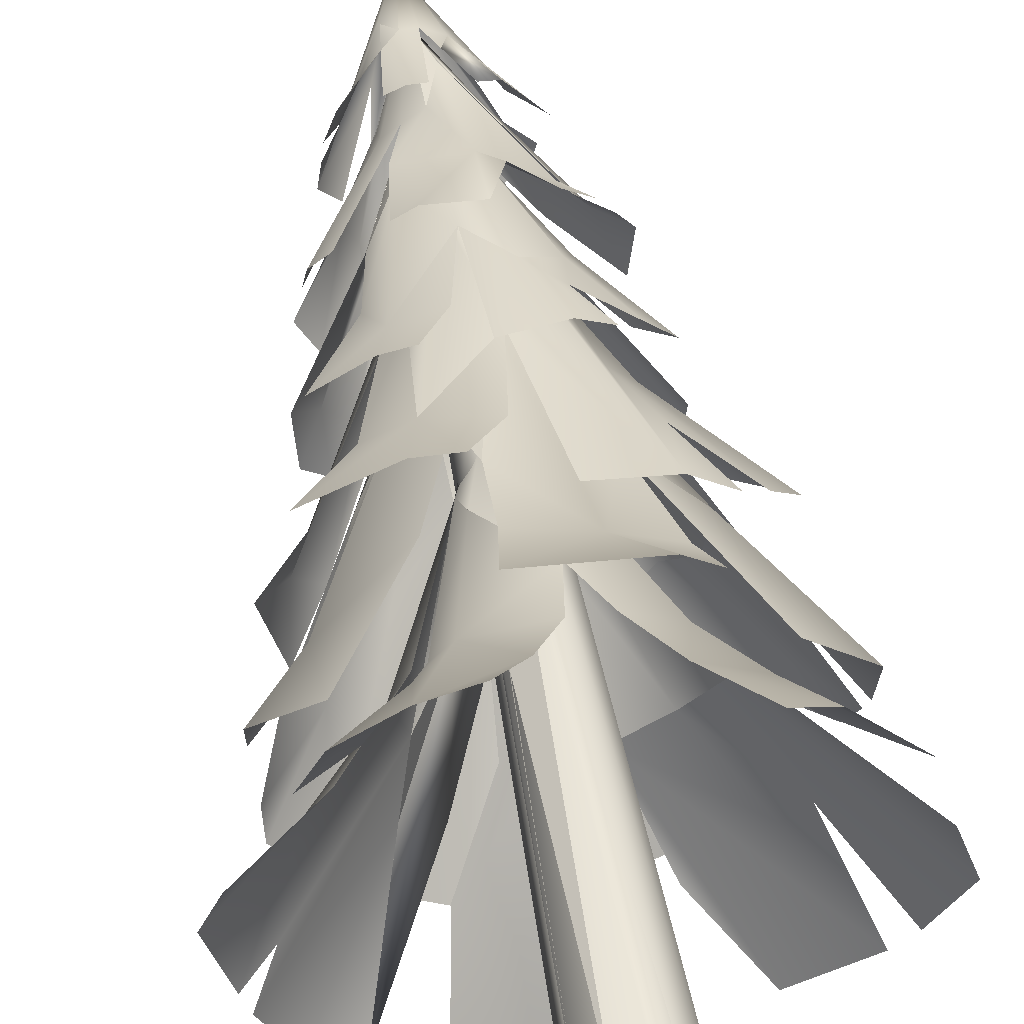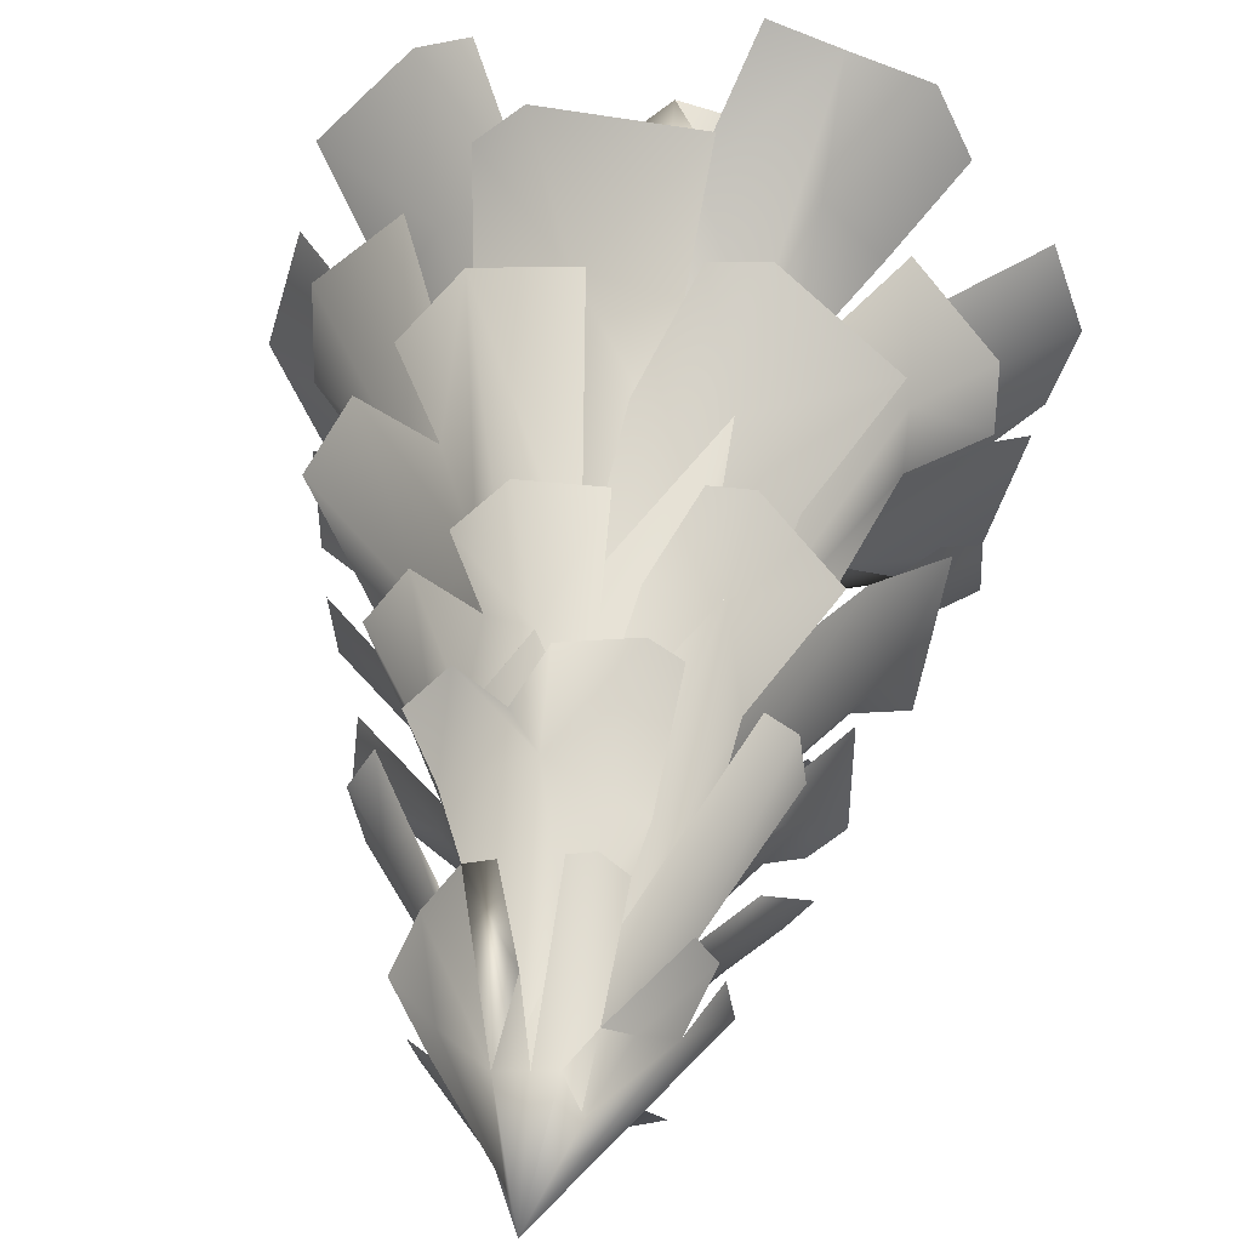
<metadata>
{"format":"obj","ext":"obj","renderer":"f3d","projection":"perspective","resolution":1024,"background":"white","views":[{"elev":61.6,"azim":-10.7,"up":"+Z"},{"elev":37.3,"azim":-174.4,"up":"+Z"}]}
</metadata>
<code>
o Cone.003_Cone.008
v 0.5004 -0.66 -1.628
v 0.8045 -0.7017 1.486
v -0.6597 -0.4795 1.749
v -0.8092 -0.4867 -1.498
v -1.298 -0.382 1.211
v 0.002046 2.775 0.003014
v 1.535 -0.6036 -0.4358
v 0.478 1.141 -0.2257
v -0.1032 2.383 0.009898
v -1.407 -0.3662 -0.742
v -0.4275 -0.5556 -1.546
v -0.4157 1.148 0.4634
v 0.8529 -0.04974 0.9174
v -0.2851 0.6344 -0.764
v -0.1617 1.828 -0.2774
v -0.6094 0.9816 0.3892
v -0.07148 2.009 0.2443
v -0.5256 0.04546 1.238
v 0.07734 2.38 0.05428
v 0.4962 1.408 0.1561
v 0.8836 0.4724 -0.4713
v 0.1109 1.153 -0.4977
v 0.8288 0.5476 0.3703
v 0.1022 0.805 0.7785
v -0.8483 0.1902 0.8076
v -0.4934 1.499 -0.09701
v -1.322 -0.03126 -0.2311
v -0.6374 0.09279 -1.024
v 0.261 0.252 -1.088
v 0.6239 0.4883 0.7126
v 0.7494 -0.6559 -1.431
v -0.0331 2.708 -0.7968
v 0.01272 4.09 -0.01457
v 0.6649 2.716 -0.263
v 0.6012 2.6 0.3701
v 0.03782 3.346 -0.3035
v 0.2126 3.329 0.1627
v 0.3855 2.63 -0.5774
v -0.1988 3.518 0.1259
v -0.08472 3.371 0.2334
v -0.365 3.098 0.2022
v -0.7435 2.565 -0.1628
v 0.1897 3.524 -0.1517
v 0.6152 2.684 -0.4195
v 0.4914 2.979 0.06089
v -0.02307 2.907 -0.5648
v -0.5398 2.898 0.01298
v 0.2688 2.586 0.6737
v 0.04612 3.34 -0.3129
v 0.09909 -4.029 0.5136
v -0.341 -4.031 0.3814
v -0.5131 -4.029 -0.006455
v -0.3421 -4.029 -0.3805
v 0.08185 -4.026 -0.506
v 0.4602 -4.031 -0.23
v 0.5023 -4.029 0.1539
v -0.1525 -3.641 0.359
v -0.2017 1.566 0.1888
v -0.1798 0.4623 0.221
v -0.2324 -0.5476 0.1625
v -0.3035 0.09233 0.0267
v -0.03571 3.32 -0.000624
v -0.3331 -3.642 0.1702
v -0.2634 1.588 -0.009165
v -0.2135 1.603 -0.1536
v -0.2614 -0.5364 -0.09273
v -0.38 -3.666 -0.0764
v -0.19 0.2301 -0.2238
v -0.2425 -3.692 -0.3151
v 0.0205 3.323 -0.03485
v -0.09801 1.589 -0.2546
v 0.003591 0.07046 -0.2995
v 0.01764 -3.678 -0.3978
v -0.1013 -0.6035 -0.2626
v 0.1234 1.6 -0.2411
v 0.2507 0.08137 -0.1674
v 0.1225 -0.5302 -0.2479
v 0.2722 -0.517 -0.07005
v 0.3798 -3.641 -0.107
v 0.2433 1.526 -0.1094
v 0.2744 -0.2899 0.0666
v 0.2579 1.562 0.06298
v 0.01076 3.321 0.04053
v 0.1832 1.591 0.2014
v 0.1563 -0.3866 0.2339
v 0.06068 1.586 0.2647
v -0.02849 -0.3401 0.2795
v 0.09676 -3.641 0.3787
v 0.2526 -3.643 0.2822
v 0.4079 -3.676 0.09776
v 0.2367 -3.687 -0.3122
v -0.2612 1.521 1.069
v 0.3624 1.636 -1.15
v 0.7923 1.699 -0.8264
v -0.003965 3.622 -0.02506
v 0.1993 1.912 -0.8257
v -0.9729 1.556 0.3356
v 0.9297 1.652 0.4613
v 0.3075 1.842 0.8935
v 0.3532 2.611 -0.2661
v -0.5817 1.914 -0.56
v 0.1517 2.023 0.7881
v 0.1145 3.124 0.1736
v -0.329 2.855 -0.08077
v -0.6354 2.224 -0.09606
v -0.5696 1.493 -0.932
v 0.5501 2.021 -0.5713
v 0.3164 2.924 0.03963
v 0.8616 1.928 0.1069
v -0.02943 2.694 0.3394
v -0.5442 2.212 -0.2996
v -0.4311 1.523 0.9484
v 1.203 0.7481 -0.4885
v 0.449 0.5504 1.174
v -0.6699 0.5198 1.168
v -1.085 0.6077 0.7079
v 0.2651 1.213 0.8408
v 0.0149 3.051 0.02223
v 0.4527 0.9694 -0.936
v 1.18 0.6478 -0.1741
v 0.3761 1.954 -0.1169
v -0.957 0.8434 -0.7044
v -0.05038 0.5905 -1.251
v 0.1314 1.967 -0.3737
v -0.5501 1.841 0.162
v 0.5196 1.025 0.7622
v 0.5659 1.39 0.4848
v -0.0632 1.449 -0.6324
v 0.01537 3.168 0.00921
v -0.3545 0.9577 -0.8922
v -0.5648 0.8939 0.8478
v 0.3449 2.195 0.1685
v 0.6533 1.541 0.2445
v 0.6763 1.486 -0.1298
v -0.6651 1.251 0.4472
v -0.9665 1.075 -0.2693
v 0.1355 0.9258 -1.029
v 0.6018 1.006 -0.736
v -0.6546 -1.614 -1.76
v 1.724 -1.662 0.7299
v 0.5958 -1.413 1.969
v -1.713 -1.423 -0.7676
v -0.3225 -1.308 1.93
v 0.00381 2.172 0.001264
v 1.051 -1.552 -1.411
v 0.3132 0.3666 -0.4733
v -0.08362 1.739 0.07788
v -1.729 -1.29 0.295
v -1.413 -1.573 -1.063
v -0.3059 0.2515 0.7186
v 1.361 -0.9414 0.2303
v -0.7583 -0.1883 -0.4761
v -0.3272 1.102 -0.1246
v -0.9496 -0.1774 -0.2532
v 0.1012 1.316 0.263
v 0.331 -0.9077 1.376
v 0.1045 1.735 -0.004454
v 0.5434 0.669 -0.1993
v 0.4096 -0.3332 -0.9544
v -0.2763 0.4415 -0.5437
v 0.8336 -0.1826 -0.5105
v 0.7562 -1.552 -1.574
v 1.356 -0.8774 -0.4873
v 1.062 -0.415 0.489
v 0.6116 0.000868 0.6123
v -0.2001 -0.1268 0.9502
v -0.2256 -0.759 1.337
v -0.4805 0.8148 0.232
v -1.312 -0.921 0.6851
v -1.239 -0.7227 -0.5624
v -0.3555 -0.3591 -1.033
v 1.031 -0.3956 -0.1013
v -0.3045 -1.609 -1.755
v -0.2457 -2.523 -2.142
v 2.149 -2.585 -0.2714
v -1.349 -2.084 1.801
v -2.153 -2.307 0.2718
v -0.4613 -0.5988 -0.3028
v 1.745 -2.521 -1.327
v 0.9642 -2.291 1.825
v 0.003747 1.115 -0.000822
v -0.8275 -1.597 1.401
v 0.2316 -2.479 -2.021
v -0.03526 -0.6126 -0.5552
v -0.3141 0.1566 0.05844
v 1.938 -2.543 0.4773
v -0.03067 0.7019 0.1048
v -1.54 -2.097 1.376
v -1.998 -2.472 -0.3083
v 0.1401 -0.7114 0.7487
v 1.398 -1.844 -0.5539
v -0.932 -1.155 0.2501
v -0.6926 -1.162 0.6884
v -0.2811 -0.1101 0.3796
v 0.06334 -1.16 0.9603
v 0.2287 0.2224 0.1819
v 0.7748 -1.15 0.6173
v 0.08227 0.7004 -0.05366
v 1.02 -1.185 -0.1111
v 0.3496 -0.3229 -0.43
v 0.04641 -1.116 -0.913
v 0.3478 -1.138 -0.863
v -0.3024 -1.151 -0.8089
v -0.1263 -1.779 -1.465
v 0.7433 -1.153 -0.5062
v 1.086 -1.741 1.043
v 0.3637 -1.124 0.8499
v -0.5361 -1.157 0.9027
v -0.7829 -1.131 0.5506
v -1.526 -1.775 0.2507
v -0.805 -1.139 -0.2565
v -0.9472 -1.462 -0.697
v 0.6174 -1.691 1.288
v 1.232 -1.797 -0.8826
v -0.000374 2.763 0.00557
v -1.559 -0.3808 0.203
v 1.265 -0.6375 -1.026
v 1.583 -0.4022 0.4469
v 1.498 -0.657 -0.8212
v 1.149 -0.6465 1.076
v -0.3396 -0.4854 1.726
v -0.9999 -0.4082 -1.243
v -0.1489 -0.6536 -1.579
v 0.09613 2.32 0.06163
v 1.346 -0.5439 0.8301
v -0.1745 1.799 -0.2742
v -0.1073 2.357 0.008514
v -0.07344 1.992 0.2443
v -0.2255 -0.3931 -1.412
v -1.111 0.01524 -0.4821
v -0.6585 0.8818 -0.375
v -1.172 -0.002071 0.2834
v 0.2323 -0.6705 1.542
v 0.8804 0.6085 -0.0852
v 0.5835 0.3236 -0.8696
v 0.3209 1.096 -0.3992
v 1.247 -0.02218 0.07864
v -0.03473 -0.03529 1.245
v -0.9132 -0.04236 -0.826
v -0.2842 0.6335 -0.7578
v -0.5896 1.02 0.372
v -0.02051 2.594 0.7305
v -0.1592 2.585 0.7502
v -0.7029 2.59 0.07691
v -0.4646 2.651 -0.7069
v 0.7368 2.69 0.06346
v -0.6762 2.636 0.2162
v 0.4835 2.895 -0.2357
v 0.09395 3.824 -0.00093
v -0.1157 3.562 -0.1802
v -0.5947 2.58 -0.3681
v -0.1683 3.582 0.09863
v -0.2989 2.608 0.645
v 0.1253 3.027 0.4513
v 0.04193 3.373 0.225
v 0.4198 2.594 0.6413
v -0.2263 3.182 0.3105
v -0.5767 2.707 0.4168
v -0.288 3.295 -0.206
v -0.3731 2.837 -0.4744
v 0.5164 3.019 -0.0736
v 0.046 3.335 -0.3121
v -0.347 -4.028 0.3905
v 0.02505 1.597 0.2581
v -0.005281 -0.2847 0.2763
v 0.03292 3.323 0.01155
v -0.1814 -0.1389 0.2035
v -0.1834 1.58 0.1994
v -0.2913 0.03618 0.04214
v -0.2768 -0.5947 -0.005009
v -0.2611 1.576 -0.04515
v -0.1923 -1.078 -0.1896
v -0.2239 0.09087 -0.1818
v -0.0337 3.319 -0.009745
v -0.08358 -0.1122 -0.2608
v -0.07482 1.583 -0.2681
v 0.09818 -0.2339 -0.2597
v 0.1914 -0.5513 -0.1903
v 0.1746 1.604 -0.1955
v 0.2569 0.3438 -0.1128
v 0.2761 -0.3349 0.005105
v 0.2626 1.557 0.02926
v 0.2125 1.585 0.1658
v 0.1877 -0.5687 0.2002
v 0.1837 0.2297 0.2144
v 1.002 1.582 -0.1455
v 0.1532 1.524 1.011
v -0.7777 1.534 0.7054
v -1.035 1.686 -0.2312
v -0.935 1.522 0.5819
v -0.7787 1.529 -0.6519
v 0.1571 1.632 -1.124
v 1.061 1.666 0.2452
v 0.8056 1.63 0.6803
v -0.05314 3.465 -0.03207
v -0.8962 1.595 -0.4861
v 0.1206 3.155 0.1382
v 0.7317 1.954 0.27
v 0.6059 2.187 -0.2756
v 0.06723 2.948 -0.2868
v -0.2085 1.514 -0.9825
v -0.3238 2.852 -0.08074
v -0.3438 2.156 0.5797
v -0.1919 2.653 0.2679
v 0.238 3.057 0.03799
v -0.5467 2.376 0.07407
v -0.3265 2.651 0.1462
v -0.8053 1.931 -0.006004
v -0.0944 2.468 -0.4958
v -0.01994 1.923 -0.8044
v 0.6157 1.921 0.4998
v 0.5852 1.587 0.906
v 0.09167 0.5686 -1.253
v 1.119 0.7378 0.4554
v 0.724 0.6123 0.9143
v -0.4319 0.5345 1.188
v -1.146 0.8322 -0.5165
v -0.5638 0.6858 -1.11
v 0.5433 0.6609 -1.182
v 0.9001 0.7046 0.7534
v -0.05321 2.876 -0.07471
v 0.007854 3.178 -0.004492
v 0.01972 3.014 0.02816
v -0.03884 0.7869 -1.113
v 0.1292 1.966 -0.3643
v -0.583 1.021 -0.7064
v -0.7703 1.111 -0.5277
v -0.3007 2.115 -0.2759
v -1.162 0.8549 0.1151
v -0.009431 0.5274 1.143
v -0.01623 1.663 0.5754
v 0.6679 1.479 0.02741
v 0.3403 2.19 0.1673
v 0.2761 1.891 -0.2632
v 0.3708 1.943 -0.1176
v 1.036 0.8037 -0.6323
v 0.9023 1.024 0.185
v -0.185 0.9267 0.9098
v -0.3819 1.822 0.3171
v 0.003363 2.159 0.005011
v -1.275 -1.508 1.171
v 0.4185 -1.589 -1.746
v 1.684 -1.33 -0.6712
v 1.727 -1.599 0.1703
v 0.8607 -1.422 1.737
v -1.734 -1.364 0.6766
v -1.708 -1.336 -0.4166
v -1.189 -1.607 -1.281
v 0.1161 1.695 -0.004527
v 1.734 -1.486 -0.1765
v -0.08803 1.713 0.07933
v -1.226 -1.253 -1.031
v -1.295 -0.8695 0.3233
v -0.9017 0.1589 0.08366
v 1.238 -1.626 1.193
v 0.7129 -0.2158 -0.6651
v 0.5391 0.6652 -0.1966
v -0.07299 -0.5302 -1.152
v 0.01285 0.321 -0.5646
v 1.144 -0.911 -0.7679
v 0.8047 -0.9255 1.112
v -0.6212 -0.5377 0.9782
v -1.499 -0.8789 -0.1114
v 0.005251 1.103 0.002505
v -0.4986 -2.02 2.157
v -0.8491 -2.506 -1.673
v 0.6568 -1.853 -1.438
v 1.15 -2.46 -1.851
v 1.883 -2.589 -0.8998
v 1.801 -2.404 1.113
v -1.983 -2.32 0.7769
v -1.701 -2.526 -1.338
v 0.09234 0.6604 -0.05972
v -0.03359 0.6762 0.1082
v 1.266 -2.3 1.74
v -1.941 -2.516 -0.5415
v -1.74 -2.194 -0.3725
v -0.4546 -0.5927 -0.2973
v -1.315 -1.782 0.661
v -1.14 -1.722 0.9971
v -0.2028 -1.619 1.517
v 0.8296 -1.035 0.2186
v 0.3501 -1.808 -1.427
v 0.3472 -0.3266 -0.4254
v -0.653 -1.42 -0.8993
v -0.265 -0.6545 -0.4693
v -0.7094 -1.799 -1.232
v 1.336 -1.804 0.5909
v -0.898 -2.014 2.007
v -1.338 -2.523 -1.543
f 218 23 225
f 216 27 10
f 4 28 11
f 236 6 8
f 217 236 21
f 217 21 219
f 20 8 19
f 8 6 19
f 13 30 2
f 24 19 17
f 19 6 17
f 238 24 18
f 233 2 24
f 221 18 3
f 12 17 9
f 17 6 9
f 231 9 15
f 9 6 15
f 222 28 4
f 239 231 28
f 22 15 6
f 223 22 29
f 10 27 230
f 3 18 5
f 1 29 31
f 31 29 235
f 18 17 12
f 27 26 230
f 28 14 229
f 28 15 14
f 14 15 22
f 231 15 28
f 230 26 231
f 25 18 12
f 25 12 16
f 24 2 19
f 18 24 17
f 30 19 2
f 30 20 19
f 30 23 20
f 234 20 23
f 234 8 20
f 234 21 8
f 235 22 236
f 235 29 22
f 21 236 8
f 243 40 253
f 258 41 247
f 246 45 35
f 255 33 40
f 242 255 40
f 242 40 243
f 39 40 33
f 258 257 41
f 251 42 259
f 37 249 33
f 34 44 248
f 245 46 32
f 256 48 37
f 48 254 37
f 40 257 253
f 46 260 36
f 260 33 36
f 44 43 248
f 35 37 256
f 45 249 37
f 37 35 45
f 261 249 45
f 248 43 249
f 38 36 43
f 43 44 38
f 259 42 33
f 260 259 33
f 47 33 42
f 47 39 33
f 47 41 39
f 257 39 41
f 257 40 39
f 254 37 255
f 289 105 296
f 293 109 98
f 286 109 293
f 308 306 105
f 101 111 106
f 310 309 96
f 301 106 309
f 292 96 93
f 292 310 96
f 297 95 103
f 110 103 95
f 98 109 298
f 93 96 94
f 92 102 112
f 112 102 303
f 96 95 100
f 109 108 298
f 287 102 92
f 298 108 297
f 299 100 108
f 108 109 299
f 107 96 100
f 309 106 95
f 96 309 95
f 111 95 106
f 111 104 95
f 111 105 104
f 306 104 105
f 303 110 304
f 303 102 110
f 319 119 138
f 114 117 330
f 317 136 122
f 318 130 123
f 313 137 319
f 329 136 317
f 334 129 121
f 336 334 134
f 132 121 118
f 121 118 129
f 337 332 133
f 126 127 117
f 315 117 114
f 338 331 131
f 330 117 331
f 316 131 115
f 125 129 118
f 326 328 130
f 319 137 119
f 115 131 116
f 119 124 138
f 134 121 332
f 131 118 135
f 130 128 324
f 130 129 128
f 137 124 119
f 128 129 124
f 124 137 128
f 137 324 128
f 130 328 129
f 136 329 125
f 135 118 125
f 117 118 331
f 131 331 118
f 127 132 118
f 127 133 132
f 117 127 118
f 332 121 132
f 133 332 132
f 336 134 113
f 138 124 334
f 134 334 121
f 343 163 350
f 140 164 355
f 346 169 148
f 142 170 149
f 341 169 346
f 359 144 146
f 342 359 159
f 342 159 162
f 158 146 157
f 146 157 144
f 344 164 140
f 151 172 164
f 165 157 155
f 157 155 144
f 361 165 156
f 355 164 165
f 345 156 141
f 150 147 155
f 155 147 144
f 354 153 147
f 147 153 144
f 347 170 142
f 160 144 153
f 348 160 171
f 148 169 353
f 141 156 143
f 163 161 172
f 139 171 173
f 173 171 358
f 162 159 356
f 156 155 166
f 169 168 353
f 170 152 352
f 152 153 160
f 160 348 152
f 348 352 152
f 353 168 354
f 154 354 153
f 362 150 168
f 168 169 362
f 166 150 155
f 167 156 166
f 165 164 157
f 156 165 155
f 172 157 164
f 172 158 157
f 172 161 158
f 356 158 161
f 356 146 158
f 356 159 146
f 358 160 359
f 358 171 160
f 159 359 146
f 372 212 390
f 174 204 183
f 368 202 179
f 175 199 186
f 370 206 375
f 176 182 188
f 177 210 189
f 365 381 389
f 386 181 184
f 387 203 201
f 366 204 174
f 387 201 204
f 200 184 198
f 184 181 198
f 383 201 202
f 191 205 199
f 191 214 205
f 214 202 205
f 369 199 175
f 382 198 196
f 198 181 196
f 388 382 197
f 186 199 382
f 388 197 206
f 190 196 187
f 196 181 187
f 381 195 208
f 389 182 176
f 389 208 182
f 187 181 185
f 379 209 192
f 371 210 177
f 379 192 210
f 178 185 181
f 377 192 211
f 376 211 212
f 188 182 380
f 375 213 180
f 206 197 213
f 390 178 385
f 213 197 207
f 197 196 207
f 182 193 380
f 182 208 193
f 208 194 193
f 211 178 212
f 211 185 178
f 211 192 185
f 376 377 211
f 193 194 185
f 192 209 185
f 208 190 194
f 208 195 190
f 207 196 190
f 382 199 198
f 197 382 196
f 205 200 198
f 205 202 200
f 199 205 198
f 202 184 200
f 202 201 184
f 385 178 386
f 201 203 184
f 203 386 184
f 236 215 8
f 237 234 23
f 24 224 228
f 224 215 228
f 12 228 227
f 228 215 227
f 232 26 27
f 231 227 226
f 227 215 226
f 22 226 215
f 219 21 234
f 18 228 12
f 28 240 229
f 28 226 240
f 240 226 22
f 22 223 240
f 223 229 240
f 28 231 226
f 26 232 16
f 18 24 228
f 30 20 224
f 48 256 254
f 256 37 254
f 257 252 41
f 257 40 252
f 102 287 99
f 288 304 307
f 302 95 295
f 305 297 95
f 311 297 102
f 110 297 95
f 290 307 306
f 312 102 99
f 102 297 110
f 311 102 312
f 298 297 305
f 306 307 302
f 288 307 290
f 333 322 323
f 339 323 322
f 125 322 321
f 325 321 322
f 137 128 325
f 327 321 328
f 327 136 321
f 136 125 321
f 135 339 125
f 331 117 323
f 131 331 323
f 127 333 323
f 117 323 127
f 337 133 314
f 138 325 334
f 359 340 146
f 357 146 349
f 146 340 349
f 360 356 161
f 165 349 155
f 349 340 155
f 155 340 351
f 354 351 153
f 351 340 153
f 363 354 170
f 160 153 340
f 170 153 152
f 170 354 153
f 165 164 349
f 172 357 349
f 172 161 357
f 164 172 349
f 360 161 163
f 356 146 357
f 161 356 357
f 386 184 364
f 384 373 184
f 184 373 364
f 382 196 373
f 373 196 364
f 196 374 364
f 374 185 364
f 378 364 185
f 390 385 378
f 390 378 212
f 211 378 212
f 211 378 185
f 382 373 199
f 205 373 384
f 205 384 202
f 199 373 205
f 202 384 184
f 385 386 378
f 27 216 232
f 9 231 26
f 26 16 9
f 25 5 18
f 236 6 22
f 2 220 13
f 218 237 23
f 16 12 9
f 221 238 18
f 222 239 28
f 30 225 23
f 33 249 43
f 36 33 43
f 255 37 33
f 246 261 45
f 245 260 46
f 47 247 41
f 109 286 299
f 95 297 108
f 108 100 95
f 107 94 96
f 304 110 95
f 289 308 105
f 111 296 105
f 135 116 131
f 334 124 129
f 316 338 131
f 318 326 130
f 169 341 362
f 147 168 354
f 168 147 150
f 167 143 156
f 359 160 144
f 164 344 151
f 343 360 163
f 345 361 156
f 347 363 170
f 172 350 163
f 187 194 185
f 194 187 190
f 386 178 181
f 199 369 191
f 366 387 204
f 368 367 202
f 370 388 206
f 389 381 208
f 371 379 210
f 372 376 212
f 375 206 213
f 179 202 214
f 390 212 178
f 26 227 231
f 33 252 40
f 95 302 307
f 294 311 312
f 322 335 333
f 168 351 354
f 194 185 374
f 30 13 225
f 29 1 223
f 229 11 28
f 42 244 47
f 111 101 296
f 106 291 101
f 137 313 324
f 127 126 320
f 126 117 315
f 130 324 123
f 136 327 122
f 120 113 134 332
f 210 192 377 189
f 172 151 350
f 171 139 348
f 352 149 170
f 162 356 145
f 214 191 179
f 183 204 201 383
f 26 16 227
f 236 22 215
f 16 12 227
f 234 7 219
f 320 314 133 127
f 307 304 95
f 306 97 290
f 334 322 325
f 335 322 334
f 125 339 322
f 168 150 351
f 359 160 340
f 194 190 374
f 386 364 378
f 190 374 196
f 82 83 84
f 78 90 79
f 80 81 76
f 70 82 80
f 76 78 77
f 72 77 74
f 74 77 73
f 70 75 71
f 68 71 75
f 69 74 73
f 73 54 53
f 65 71 68
f 62 65 64
f 60 61 66
f 62 64 58
f 58 64 59
f 63 52 51
f 57 60 63
f 57 51 50
f 87 57 60
f 86 83 58
f 88 87 57
f 88 89 265
f 281 280 282
f 73 275 277
f 275 272 273
f 275 271 276
f 69 67 272
f 272 67 270
f 271 267 268
f 270 267 269
f 263 63 57
f 267 264 268
f 54 73 91
f 87 88 89 85
f 50 88 57
f 83 86 84
f 89 88 50
f 90 85 89
f 85 82 86
f 81 85 90
f 89 56 90
f 78 81 90
f 82 70 83
f 56 79 90
f 80 82 81
f 81 78 76
f 55 79 56
f 75 70 80
f 73 77 78
f 55 91 79
f 76 75 80
f 72 76 77
f 68 75 72
f 69 73 53
f 74 68 72
f 71 65 70
f 67 69 53
f 65 62 70
f 61 65 68
f 61 68 66
f 63 66 67
f 52 67 53
f 65 61 64
f 66 63 60
f 52 63 67
f 59 64 61
f 57 63 51
f 60 59 61
f 83 62 58
f 60 87 59
f 86 59 87
f 70 62 83
f 89 284 265
f 284 285 265
f 285 283 264
f 283 266 264
f 282 285 281
f 284 281 285
f 281 284 89
f 90 281 89
f 282 266 283
f 266 282 279
f 280 279 282
f 90 278 281
f 278 280 281
f 278 277 280
f 276 266 279
f 277 275 279
f 276 274 266
f 271 275 273
f 271 274 276
f 269 273 270
f 263 52 63
f 268 274 271
f 267 271 269
f 268 266 274
f 63 265 267
f 265 264 267
f 264 266 268
f 57 88 63
f 53 54 55 56 50 51 52
f 87 85 86
f 66 74 69 67
f 89 50 56
f 86 82 84
f 82 85 81
f 91 55 54
f 75 76 72
f 74 66 68
f 59 86 58
f 264 265 285
f 283 285 282
f 278 91 73 277
f 278 90 91
f 279 280 277
f 275 276 279
f 270 273 272
f 271 273 269
f 270 67 63
f 270 63 267
f 57 50 263
f 265 63 88
l 36 249
l 259 250
l 36 250
l 309 295
l 309 300
l 332 333

</code>
